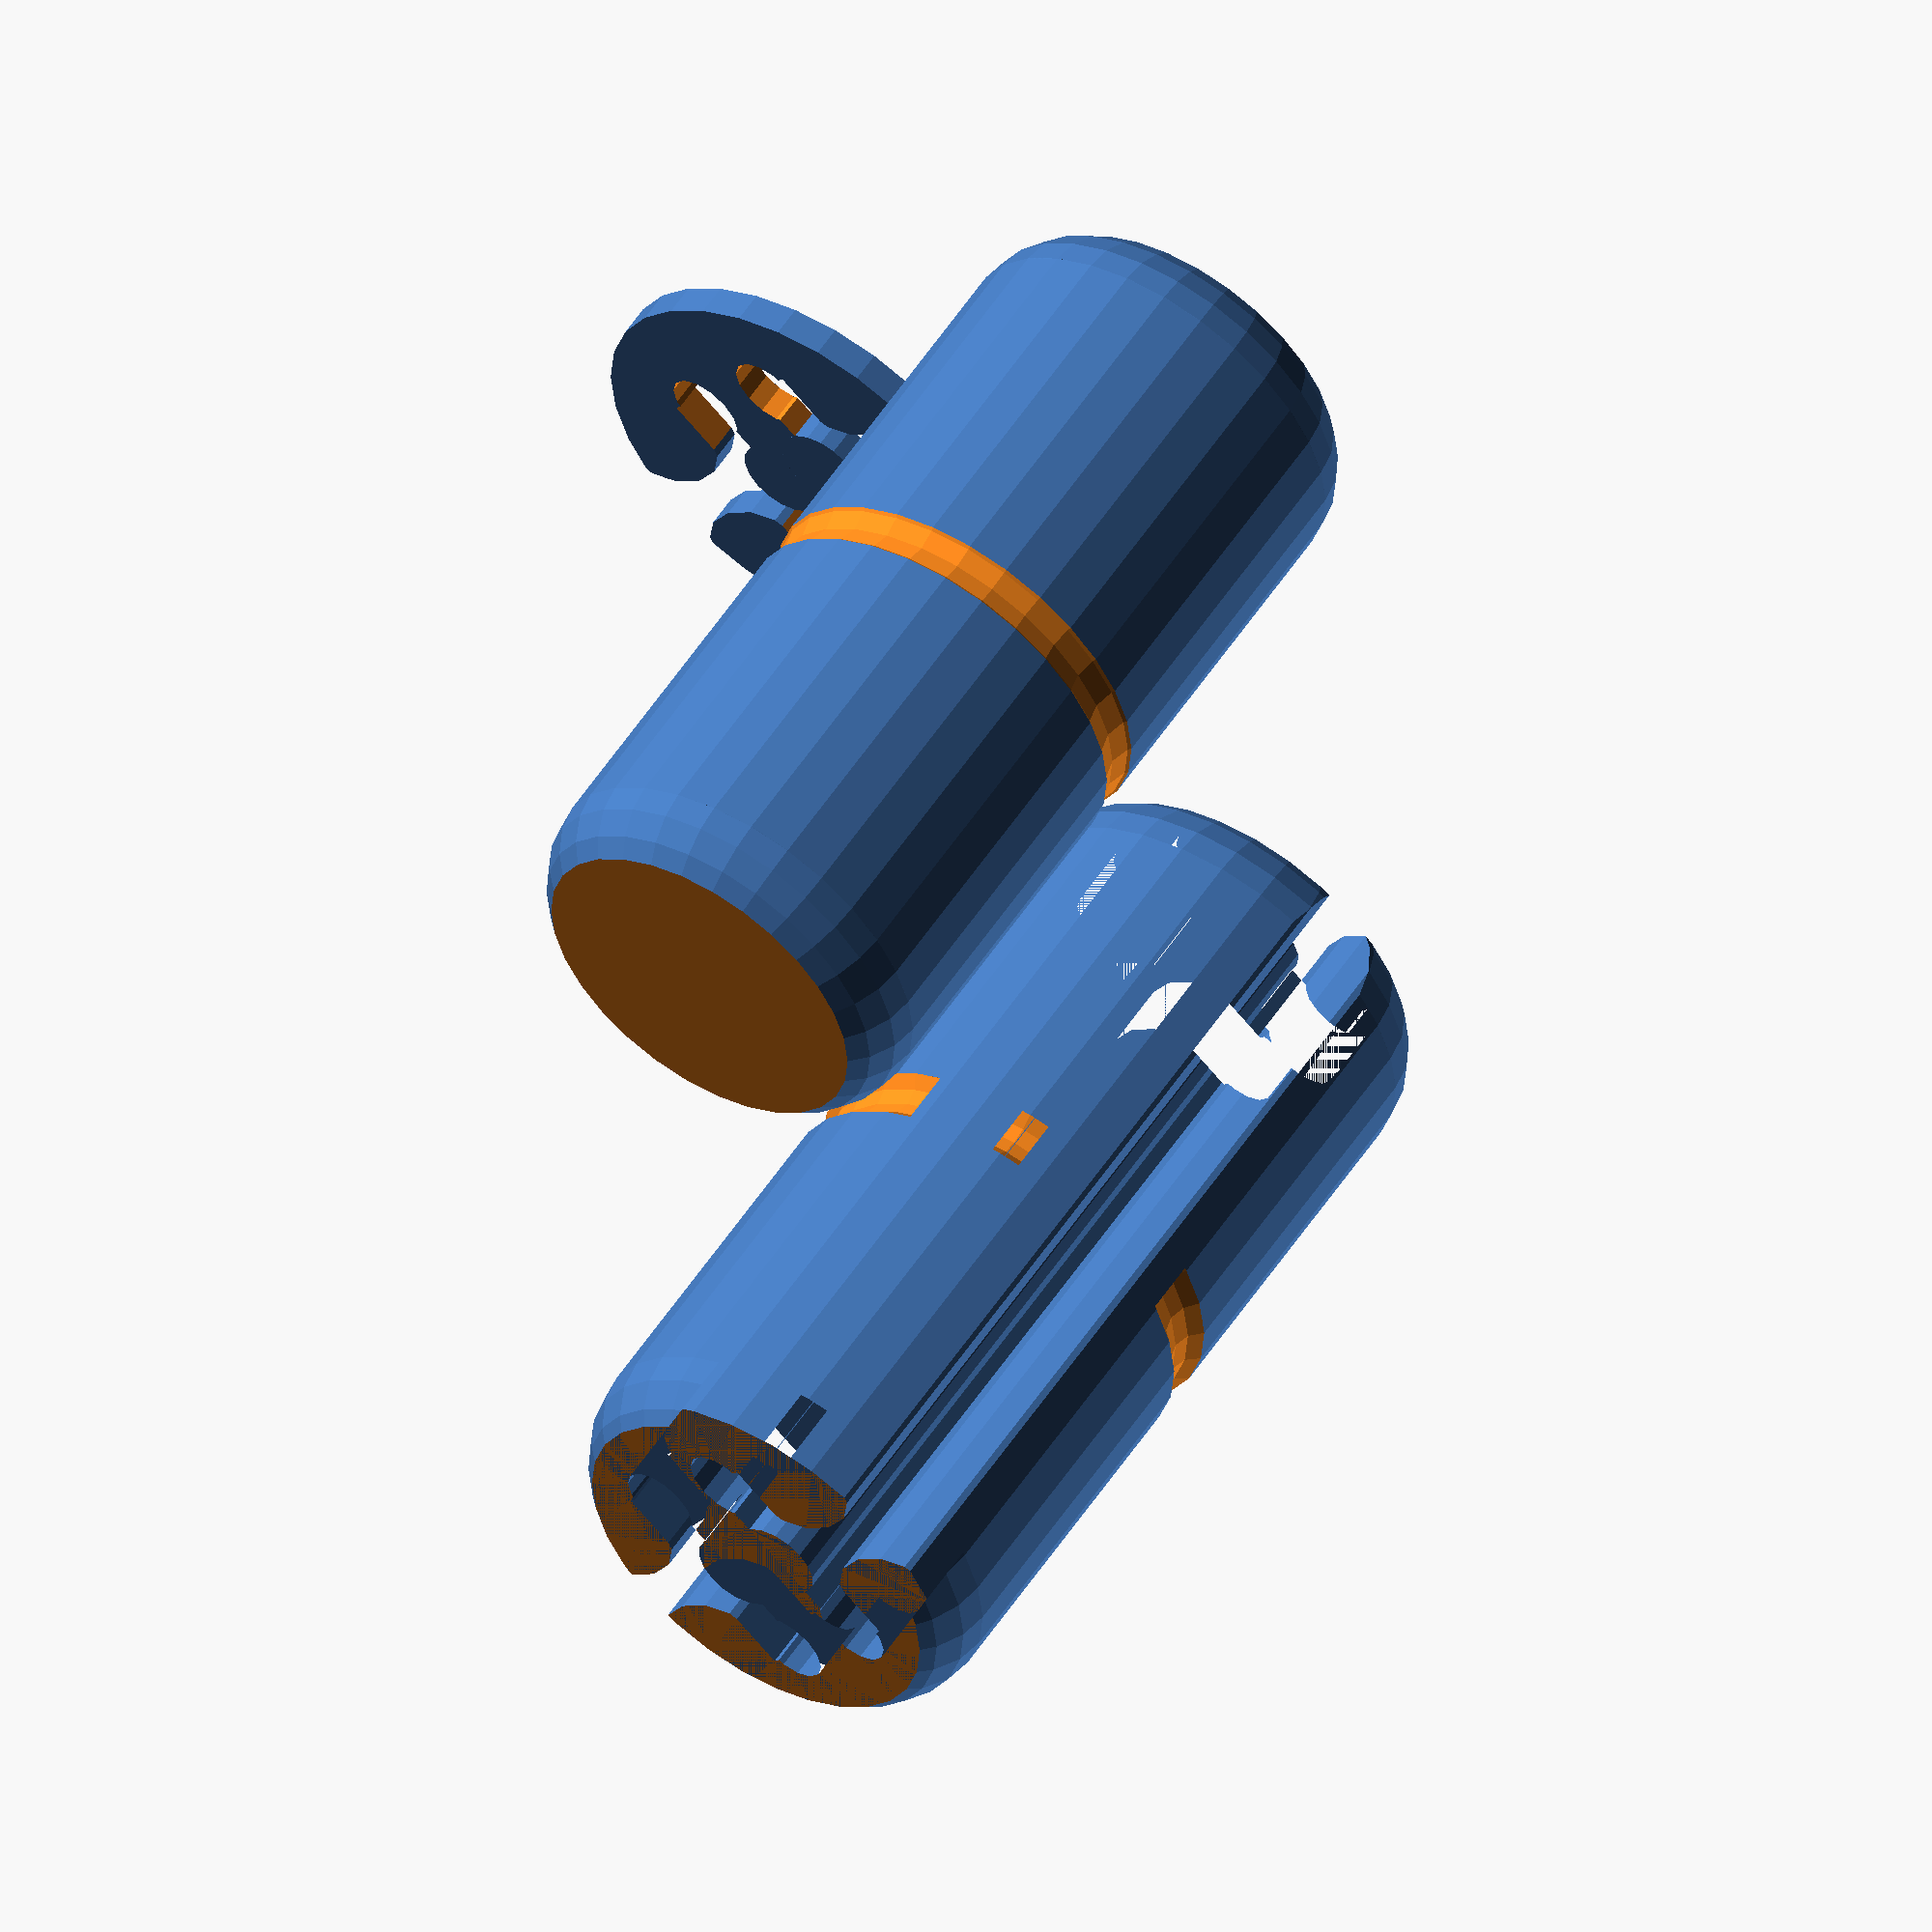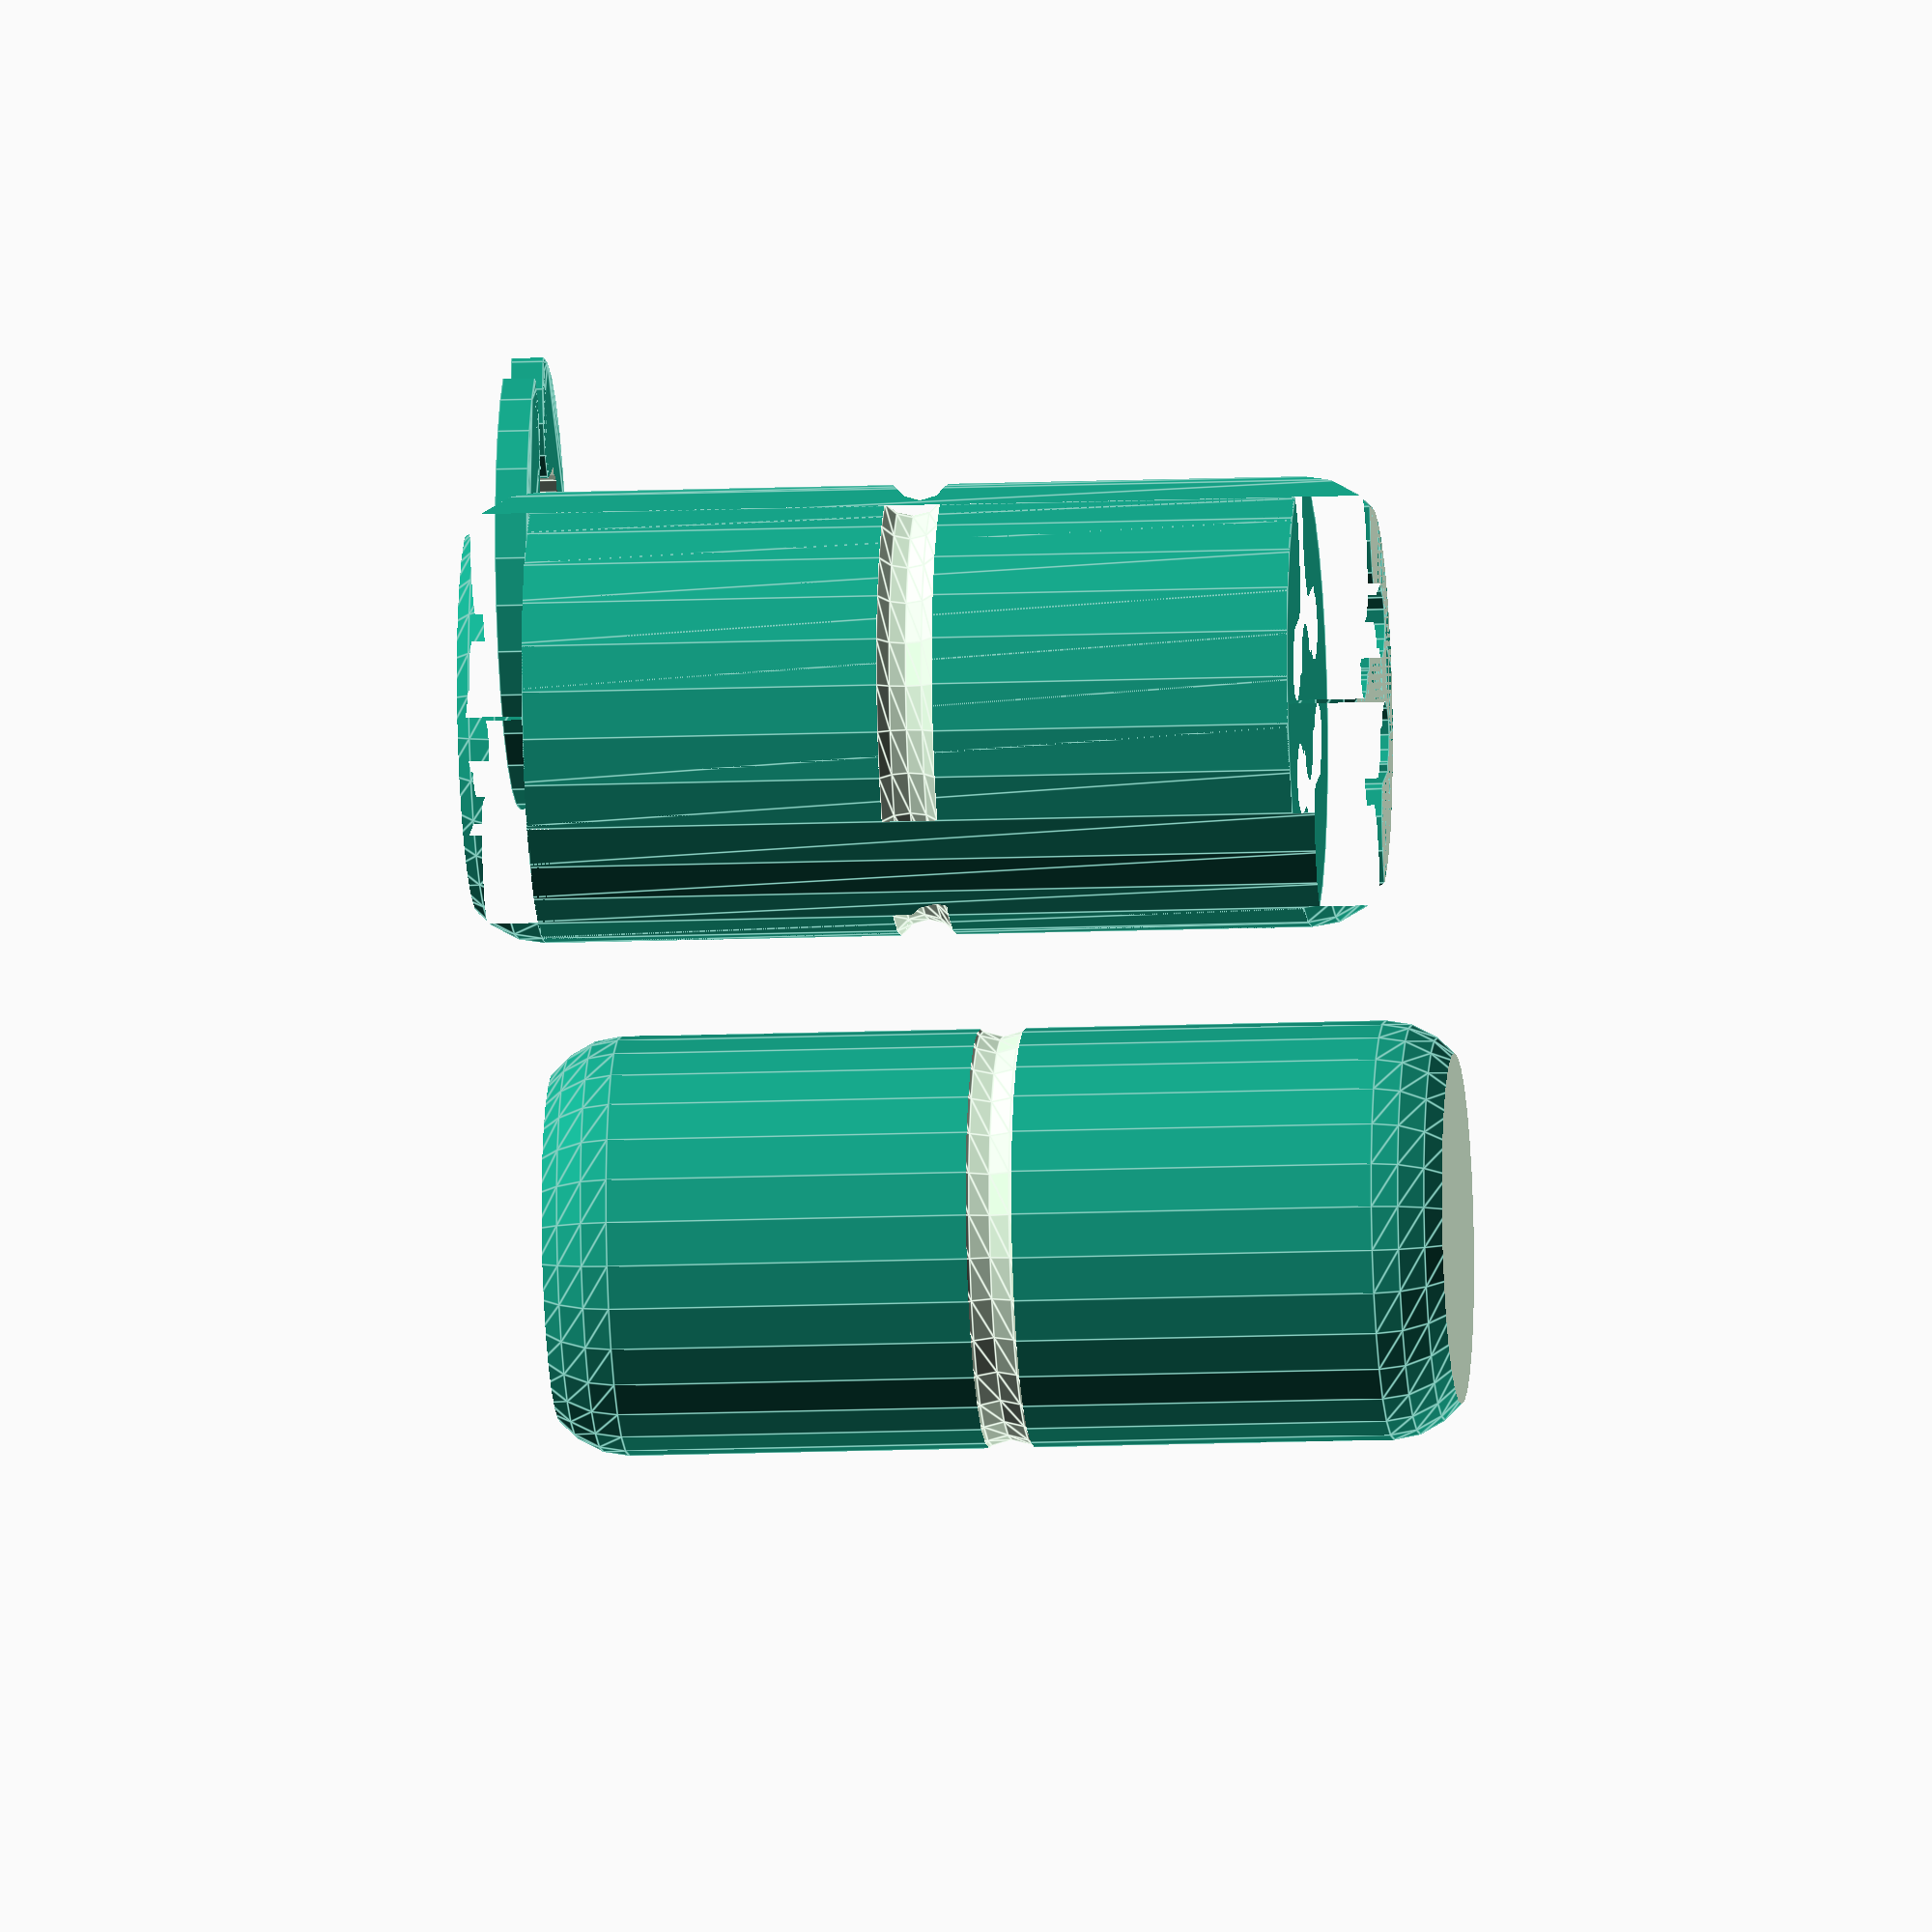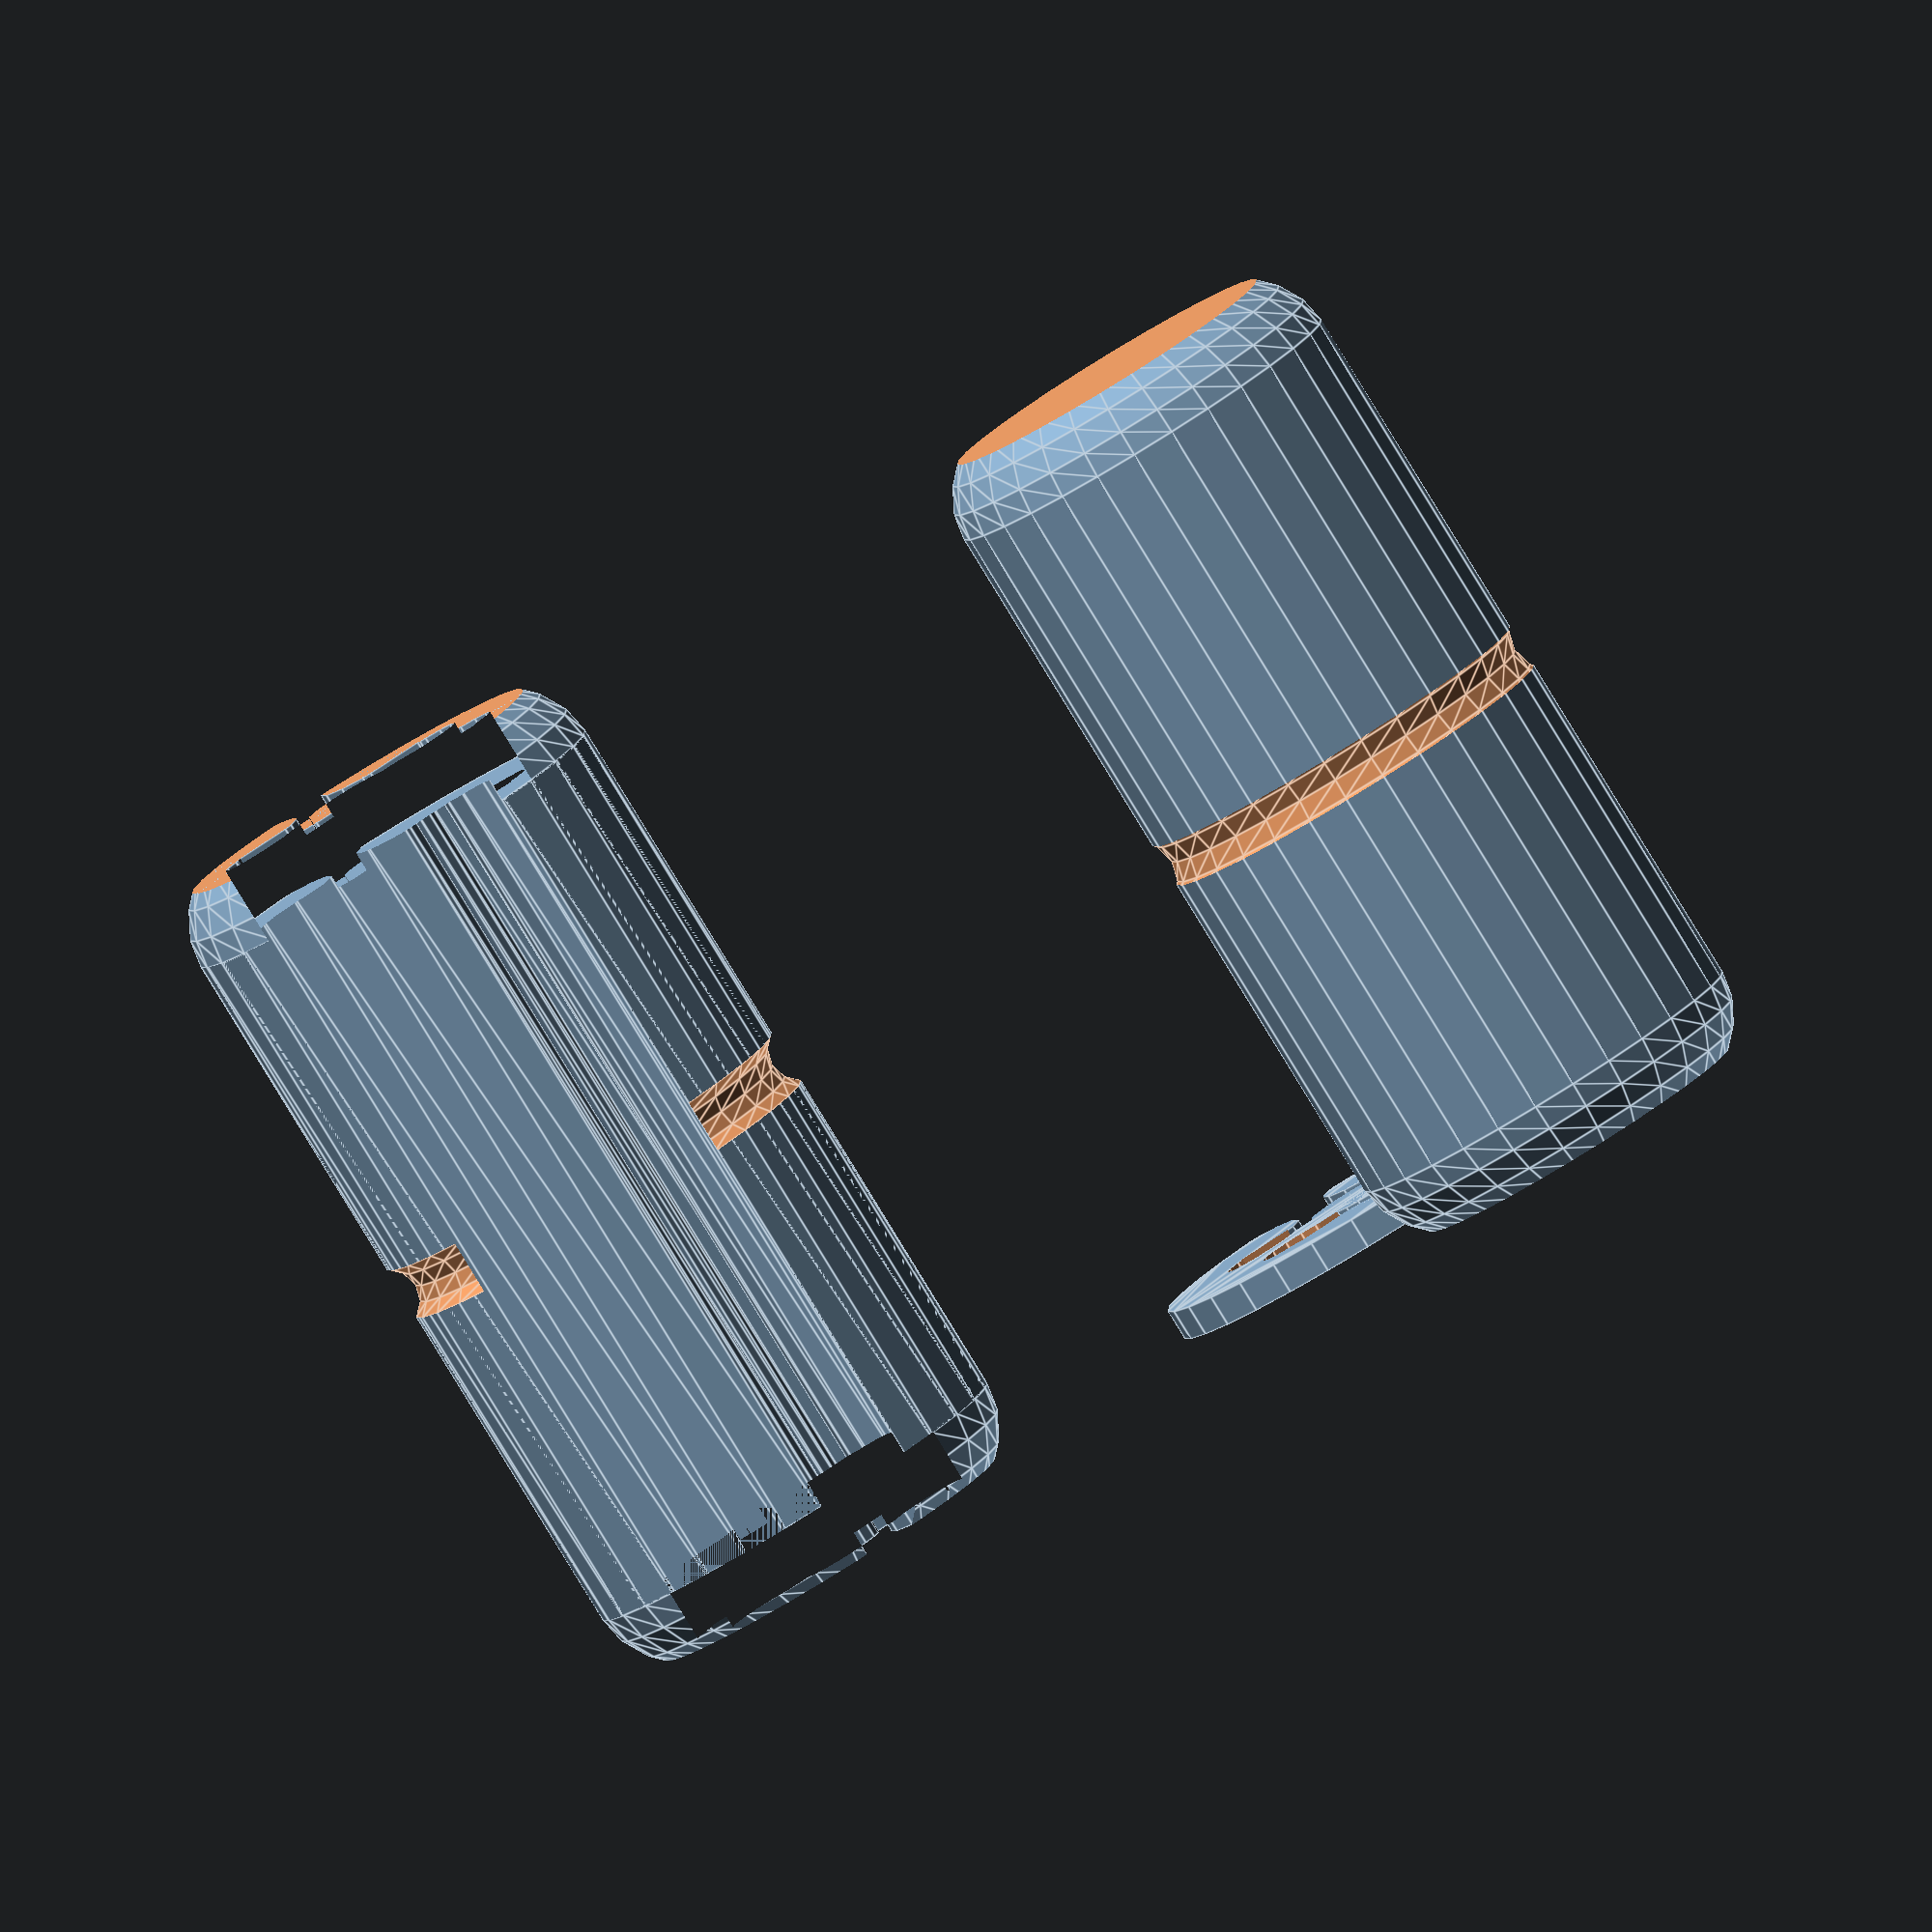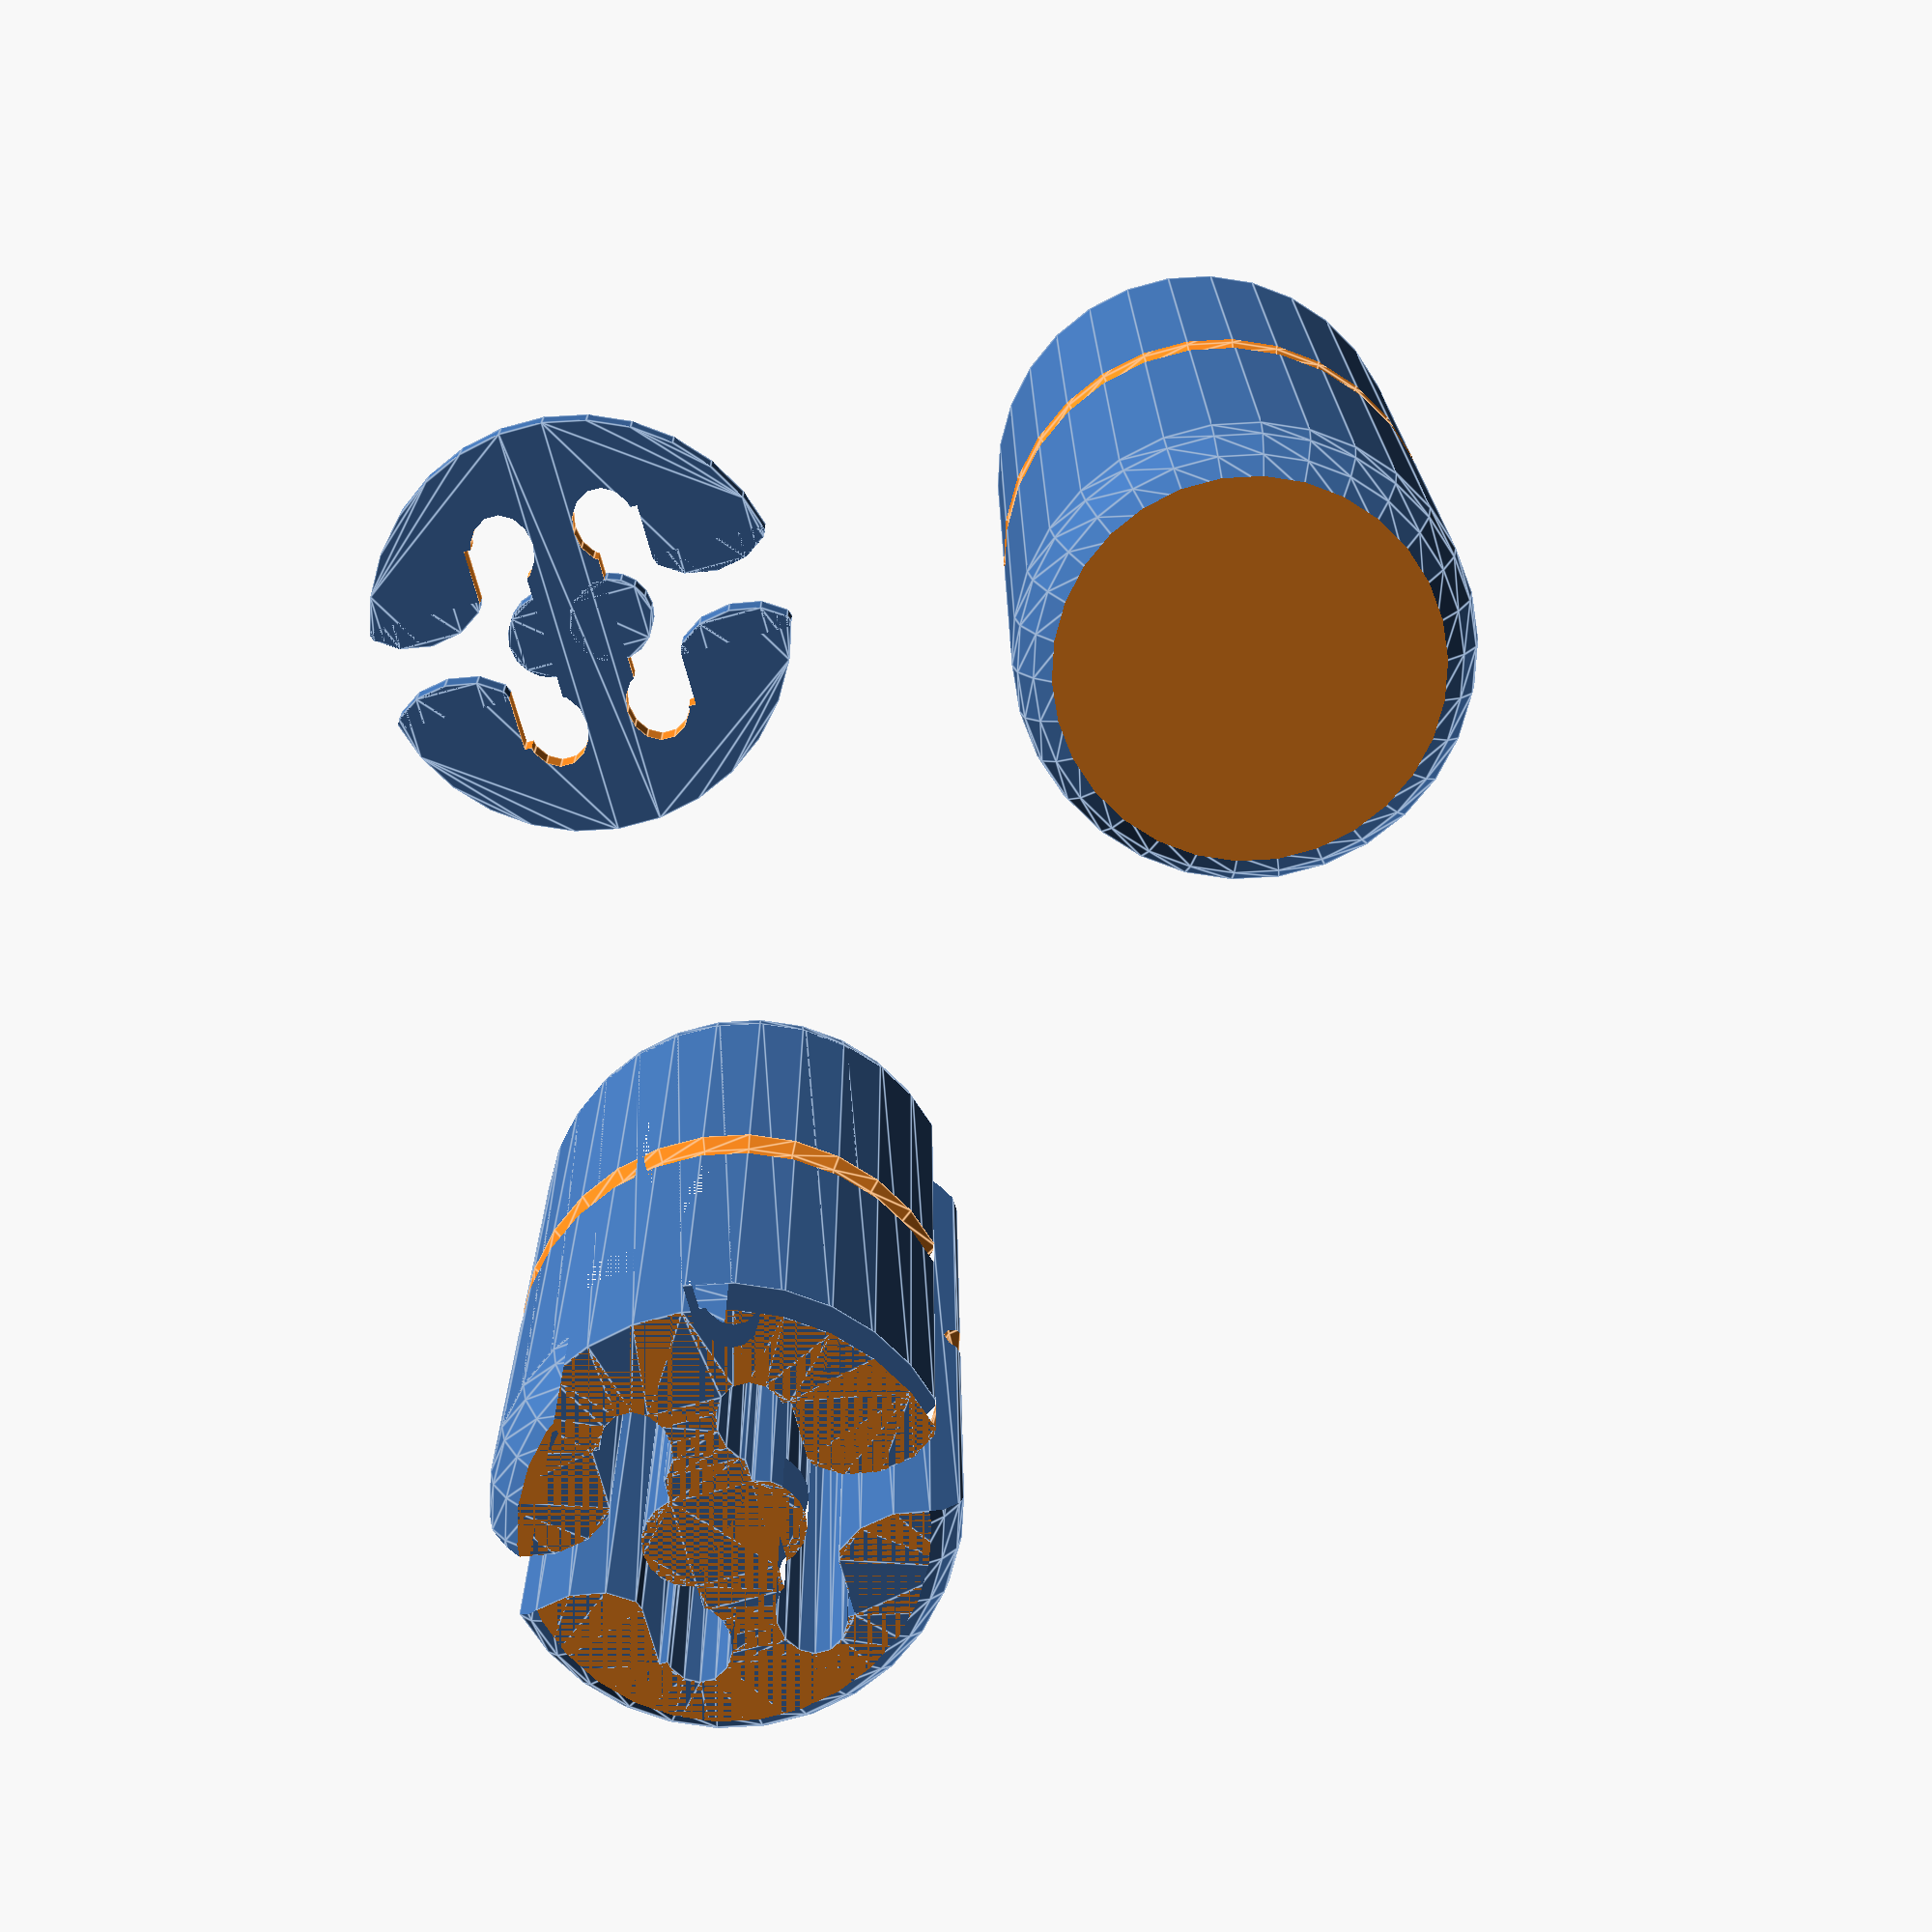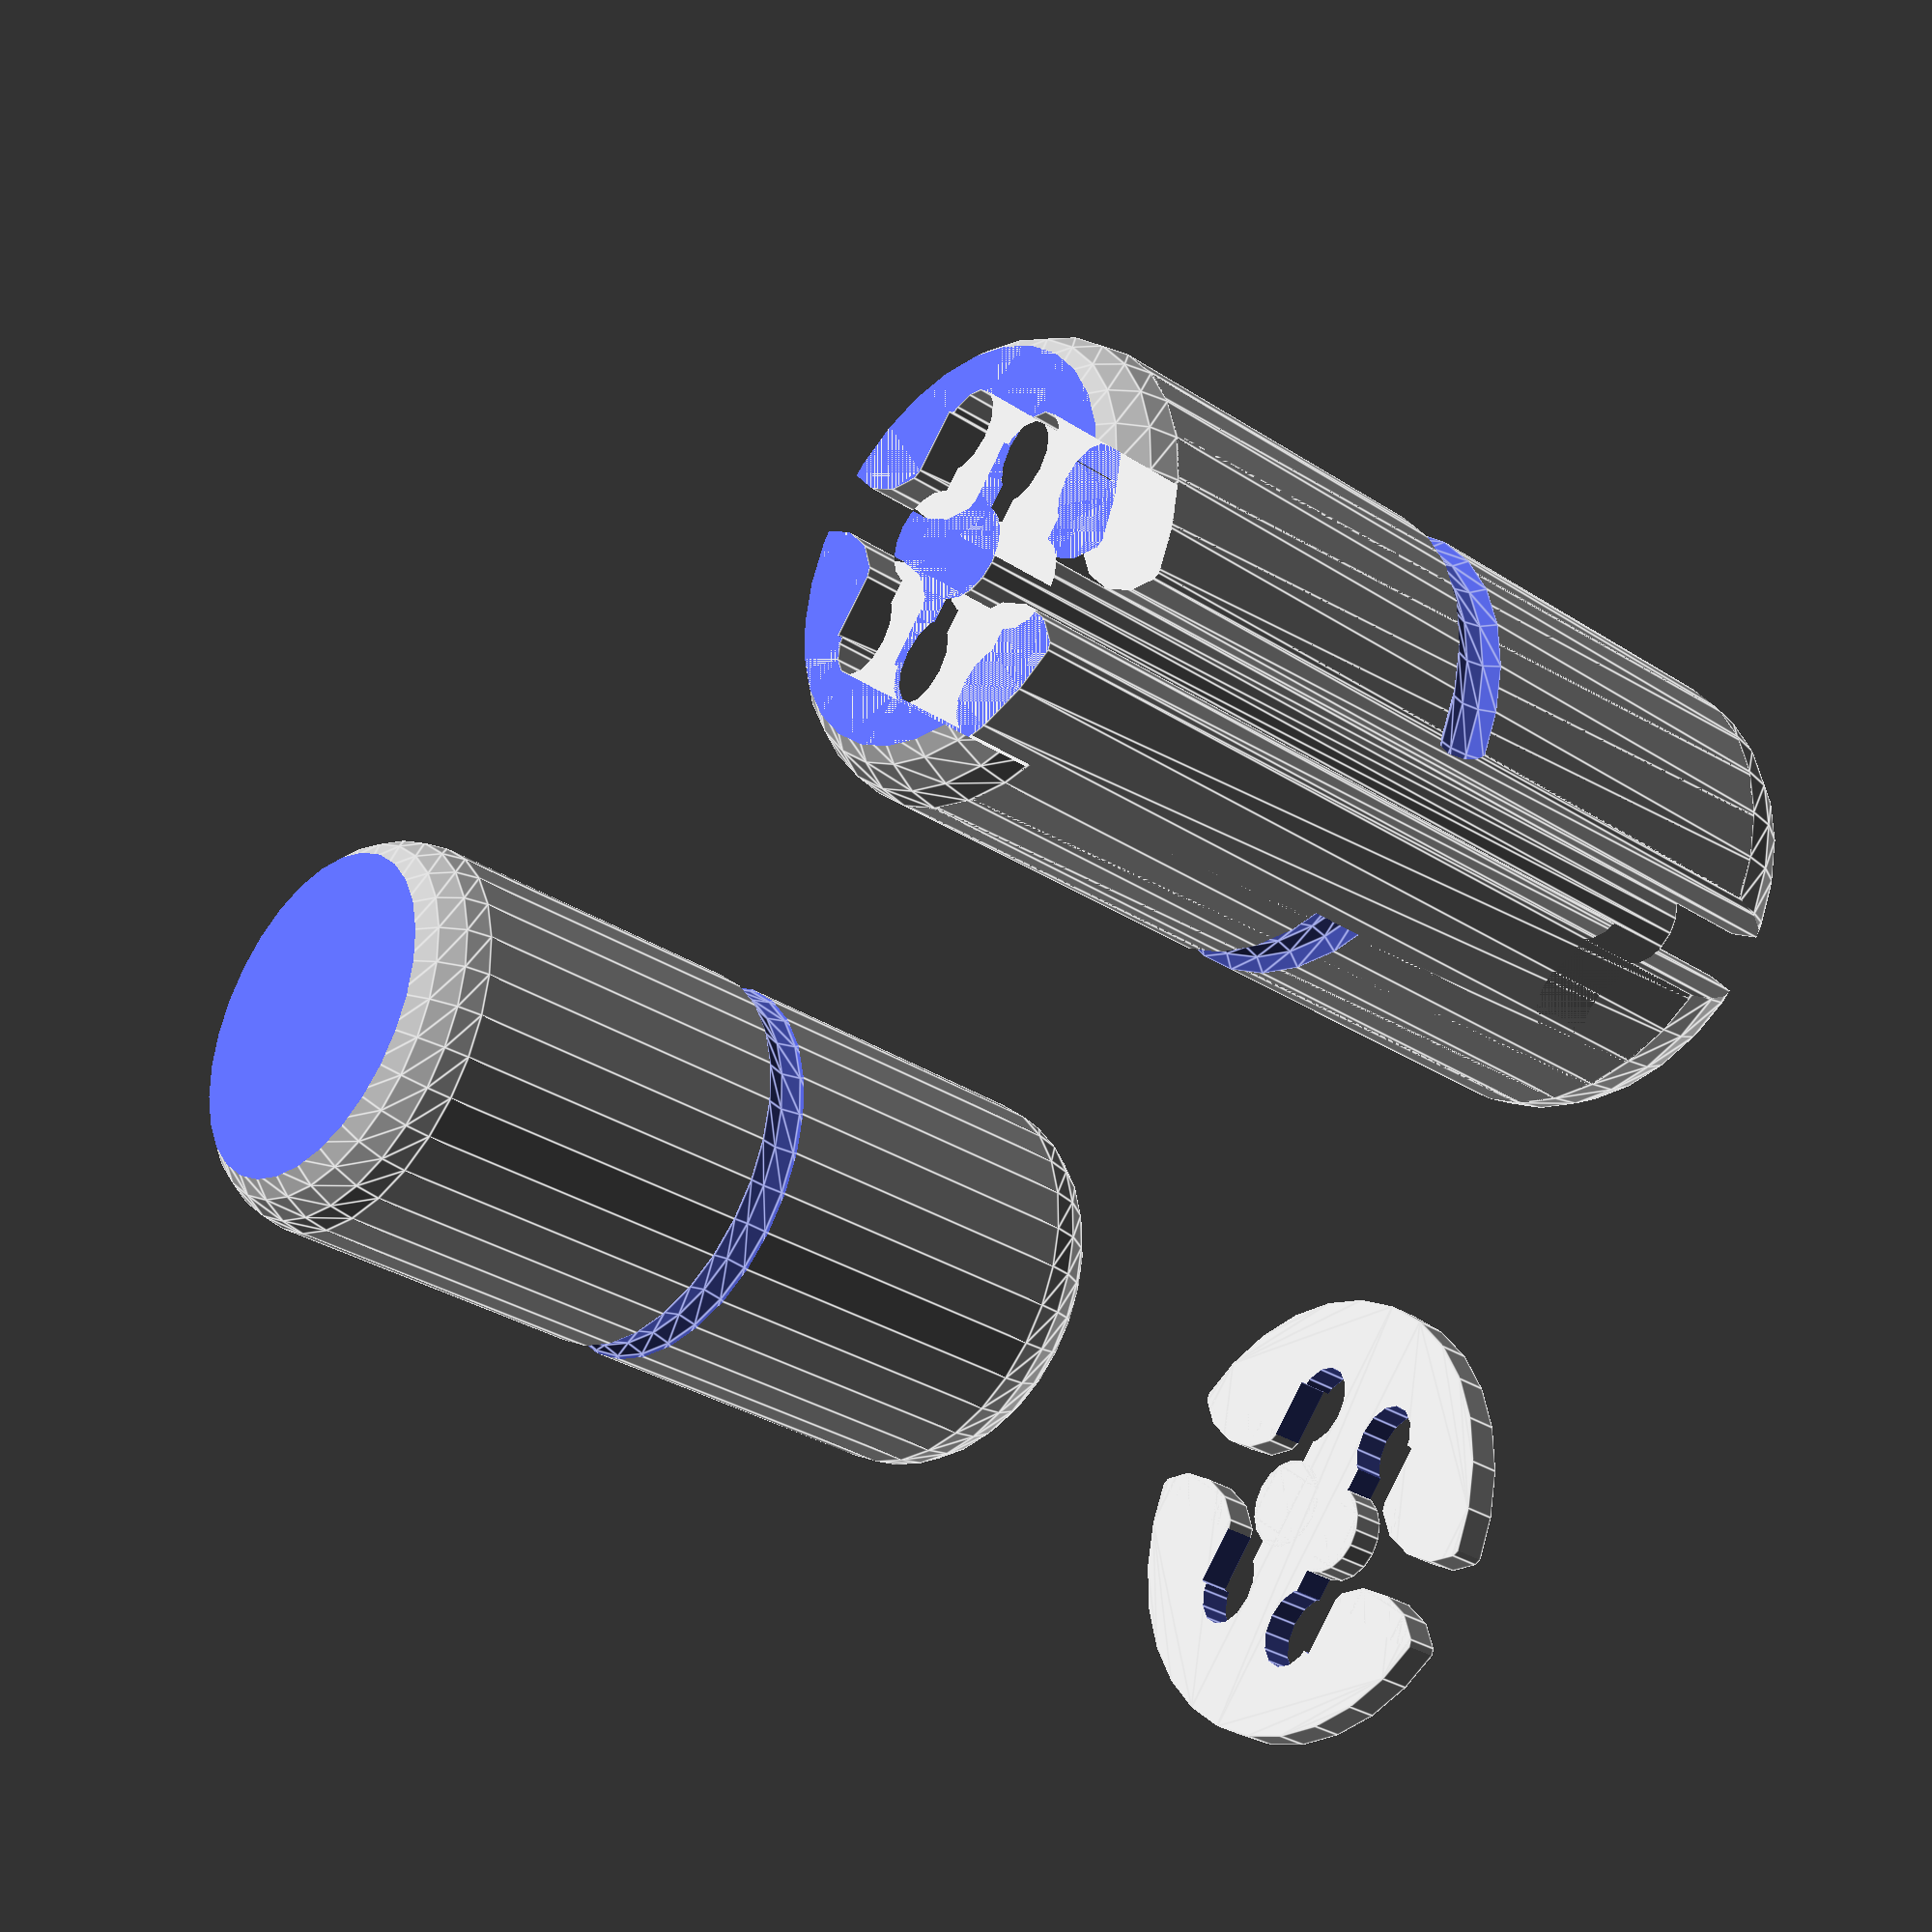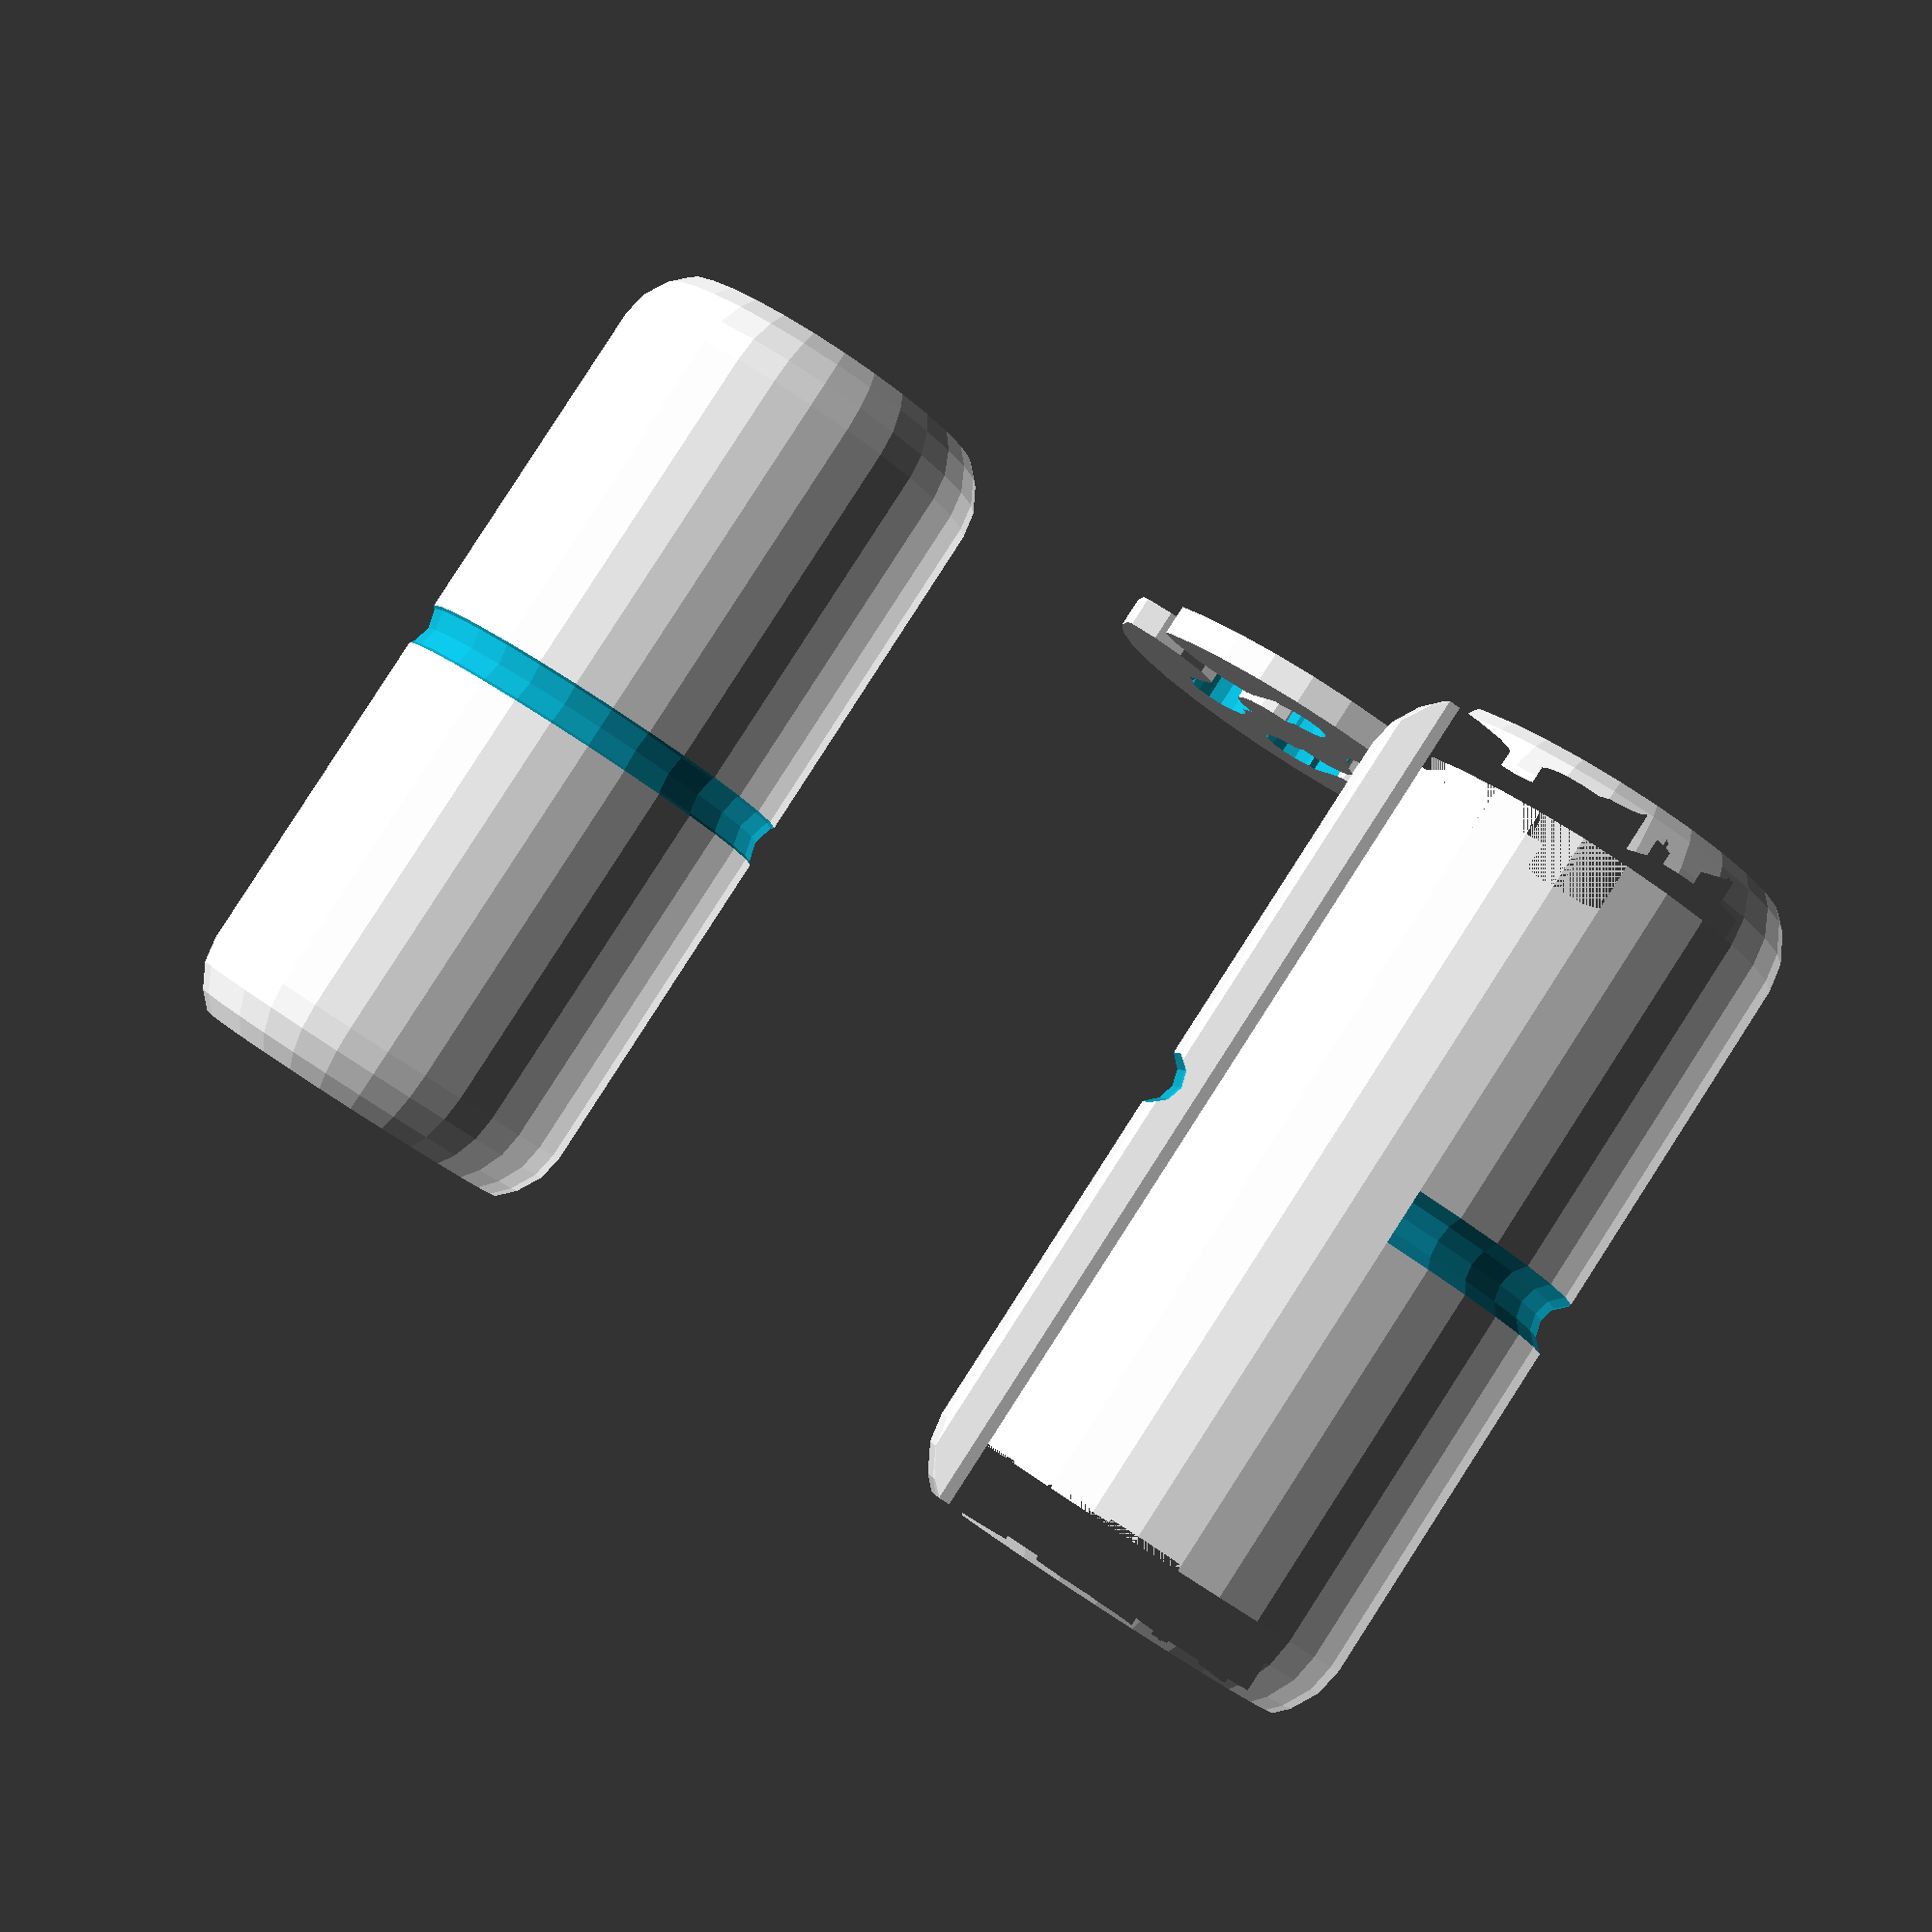
<openscad>
//
//  Copyright (C) 03-06-2013 Jasper den Ouden.
//
//  This is free software: you can redistribute it and/or modify
//  it under the terms of the GNU General Public License as published
//  by the Free Software Foundation, either version 3 of the License, or
//  (at your option) any later version.
//

$fs=0.5;

//The size difference between the male and female.
t=0;
//Radius.
R = 7;
//Length.
l = 4*R;
//Length of the top bit.
lt = 0.3*R;
//Dip.
d = 0.5;
//Number of petals.
n = 2;

module pill_sub()
{
    translate([0,0,lt]) difference()
    {   union()
        {   cylinder(r=R-t, h=l-2*lt);
            scale([1,1,2*lt/R]) sphere(R-t);
            translate([0,0,l-2*lt]) scale([1,1,2*lt/R]) sphere(R-t);
        }
        rotate_extrude() translate([R+d,l/2-lt]) circle(2*d+t/2, $fn=12);
        translate([0,0,-l-lt]) cube(l*[2,2,2], center=true);
        translate([0,0,2*l-lt]) cube(l*[2,2,2], center=true);
    }
}

module pill_flower()
{   
    difference()
    {   circle(R);
        for( a=[0:360/n:360] ) rotate(a) difference()
        {
            union()
            {   
                translate([R,0]) difference()
                {   square(R*[1.2,1/2], center=true);
                    for( y=0.3*R*[1,-1] ) translate([-0.3*R,y]) 
                        scale([1,2/3]) circle(0.3*R, $fn=12);
                }
                translate([0.3*R,0]) square(R*[1/4,1], center=true);
                for( y=R*[1,-1]*0.45 ) translate([0.25*R,y]) scale([1,1.2]) circle(0.15*R);
            }
            translate(0.15*[R,0]) circle(0.2*R);
        }
    }
}

module pill()
{
    intersection()
    {   pill_sub(R=R,l=l,t=t,lt=lt,d=d);
        linear_extrude(height=l) pill_flower(n=n,R=R);
    }
}

module as_show()
{
    if( $t>0 ) intersection()
    {   translate([-3*R,0]) pill(); 
        translate([0,0,-l+lt*$t]) cube(l*[2,2,2],center=true);
    }    
    translate([0,-3*R]) pill(); 
    pill_flower();
    translate([3*R,0]) pill_sub(t=0.5);
}

as_show();

</openscad>
<views>
elev=305.2 azim=311.0 roll=32.5 proj=o view=solid
elev=13.1 azim=65.4 roll=275.3 proj=o view=edges
elev=84.4 azim=68.6 roll=31.5 proj=o view=edges
elev=342.3 azim=344.9 roll=359.4 proj=p view=edges
elev=32.0 azim=221.6 roll=47.8 proj=p view=edges
elev=274.2 azim=206.0 roll=32.8 proj=p view=solid
</views>
